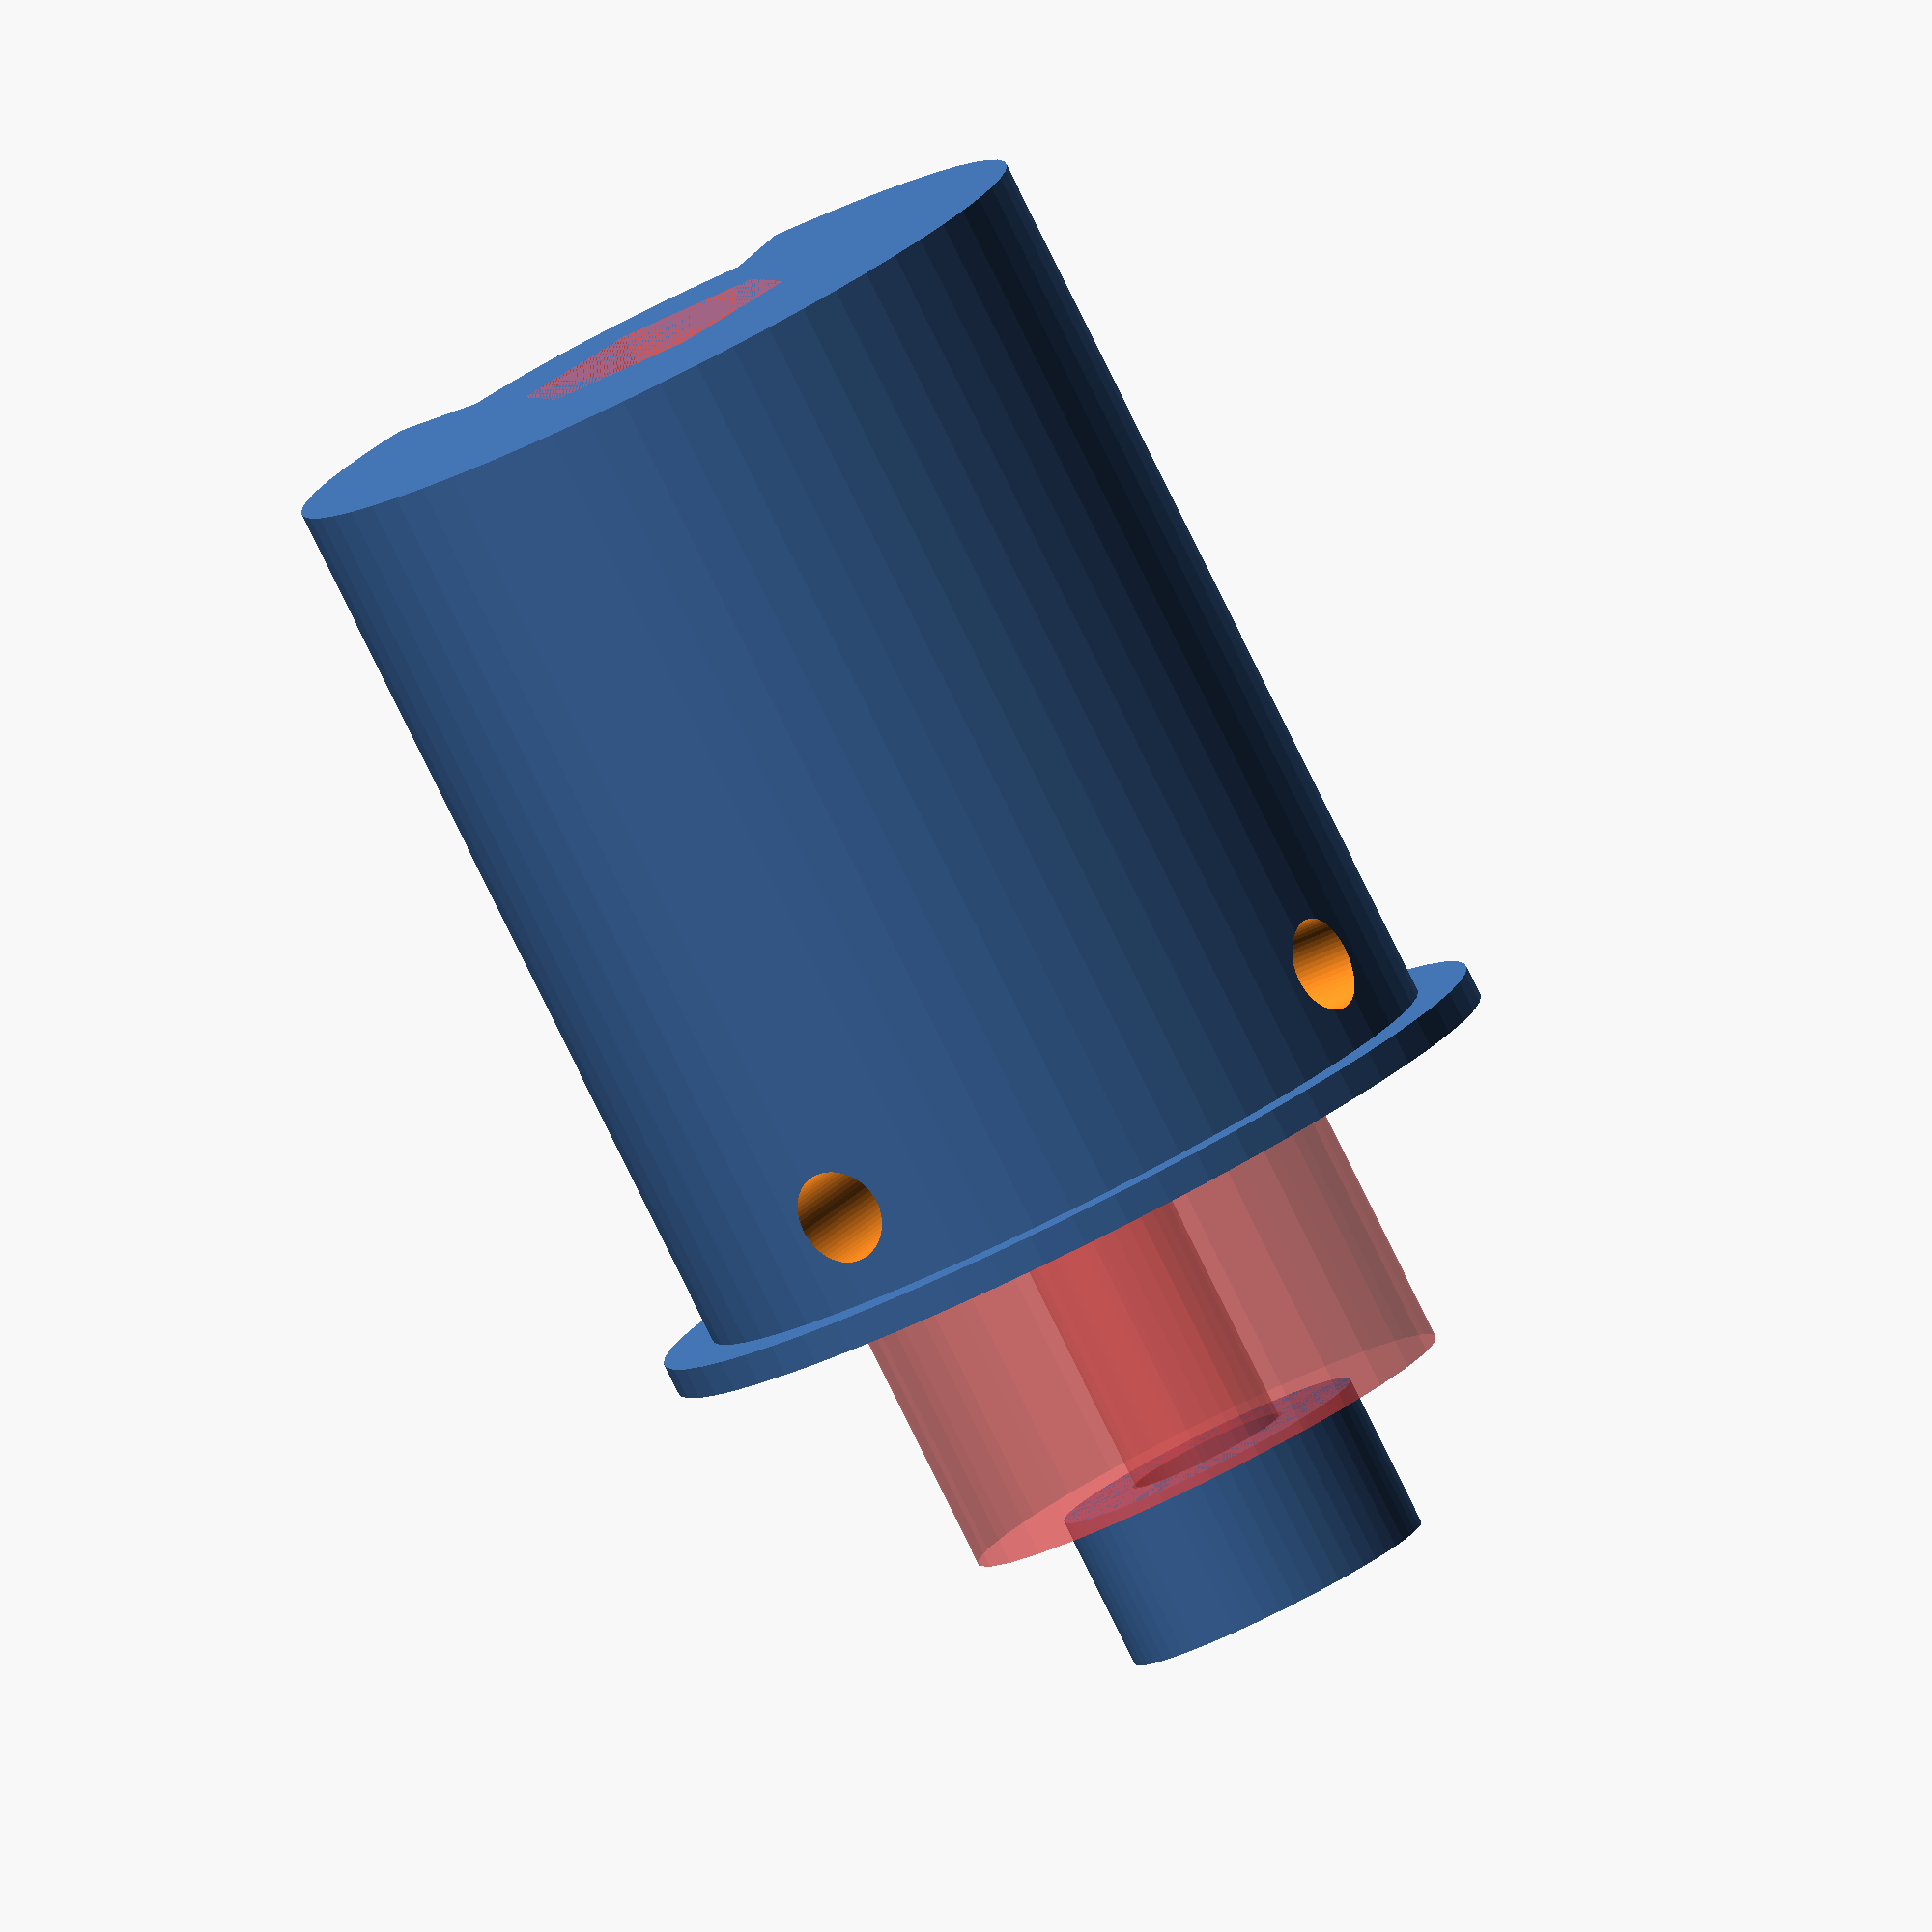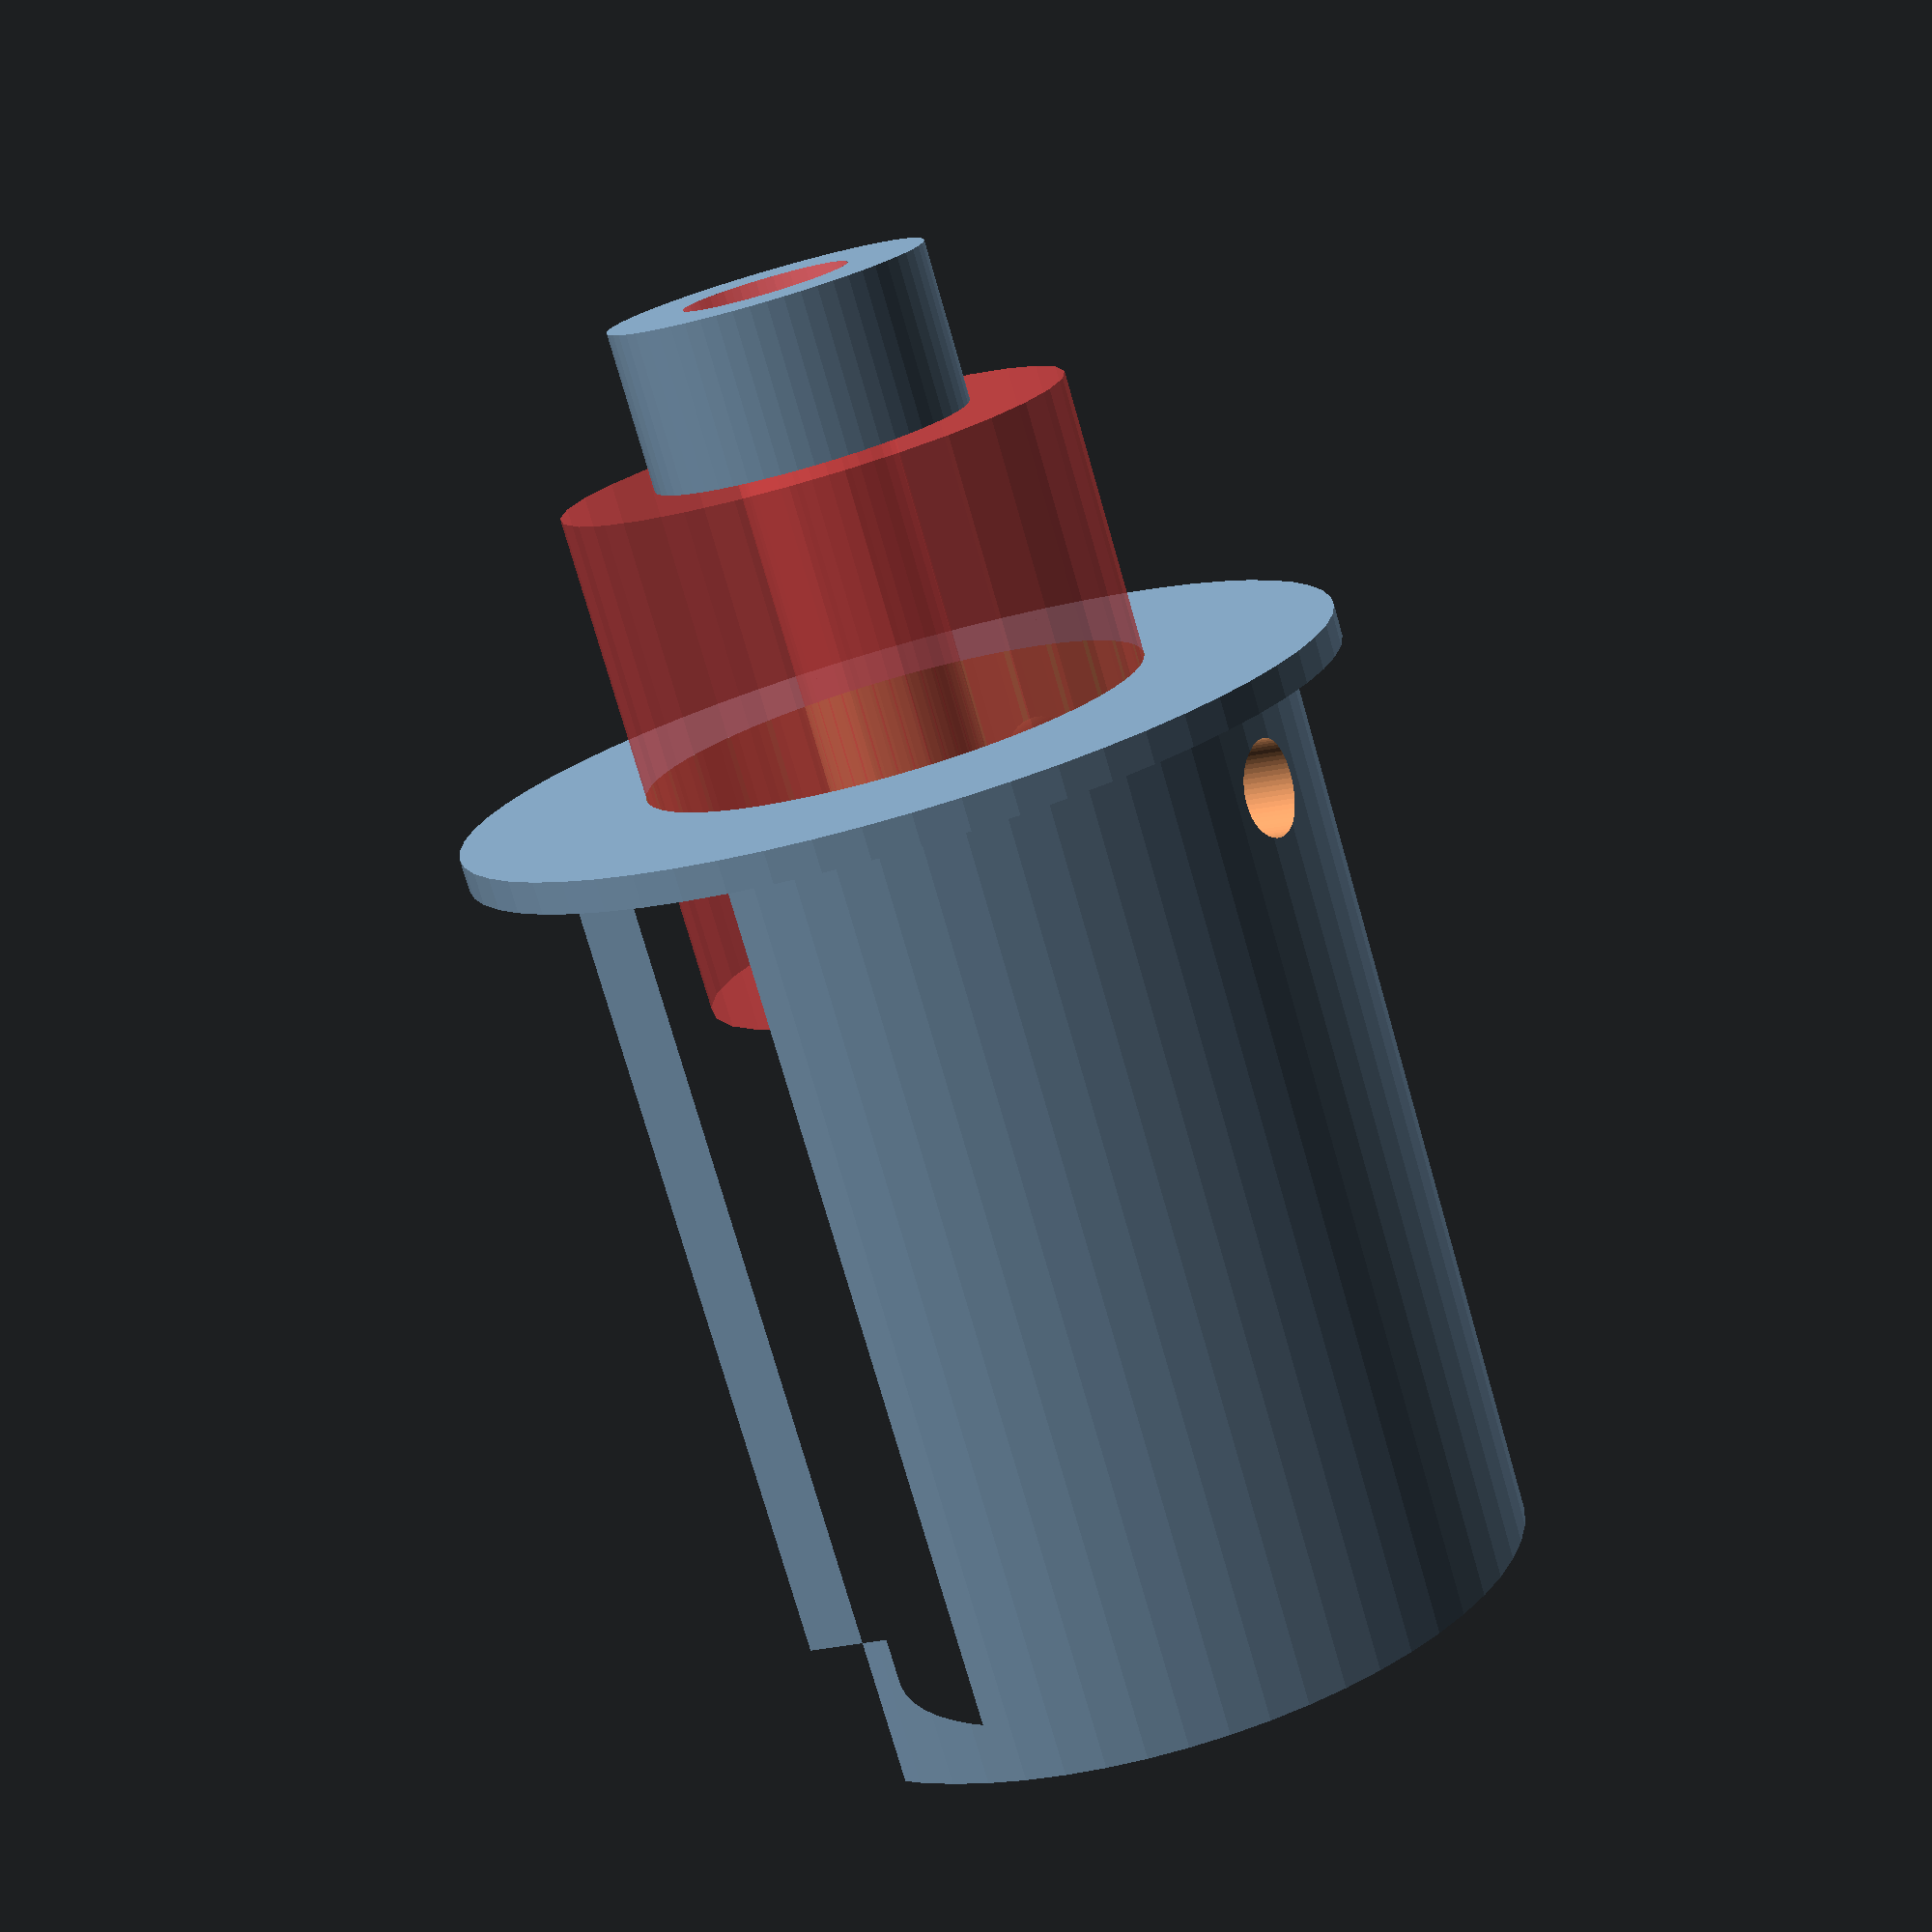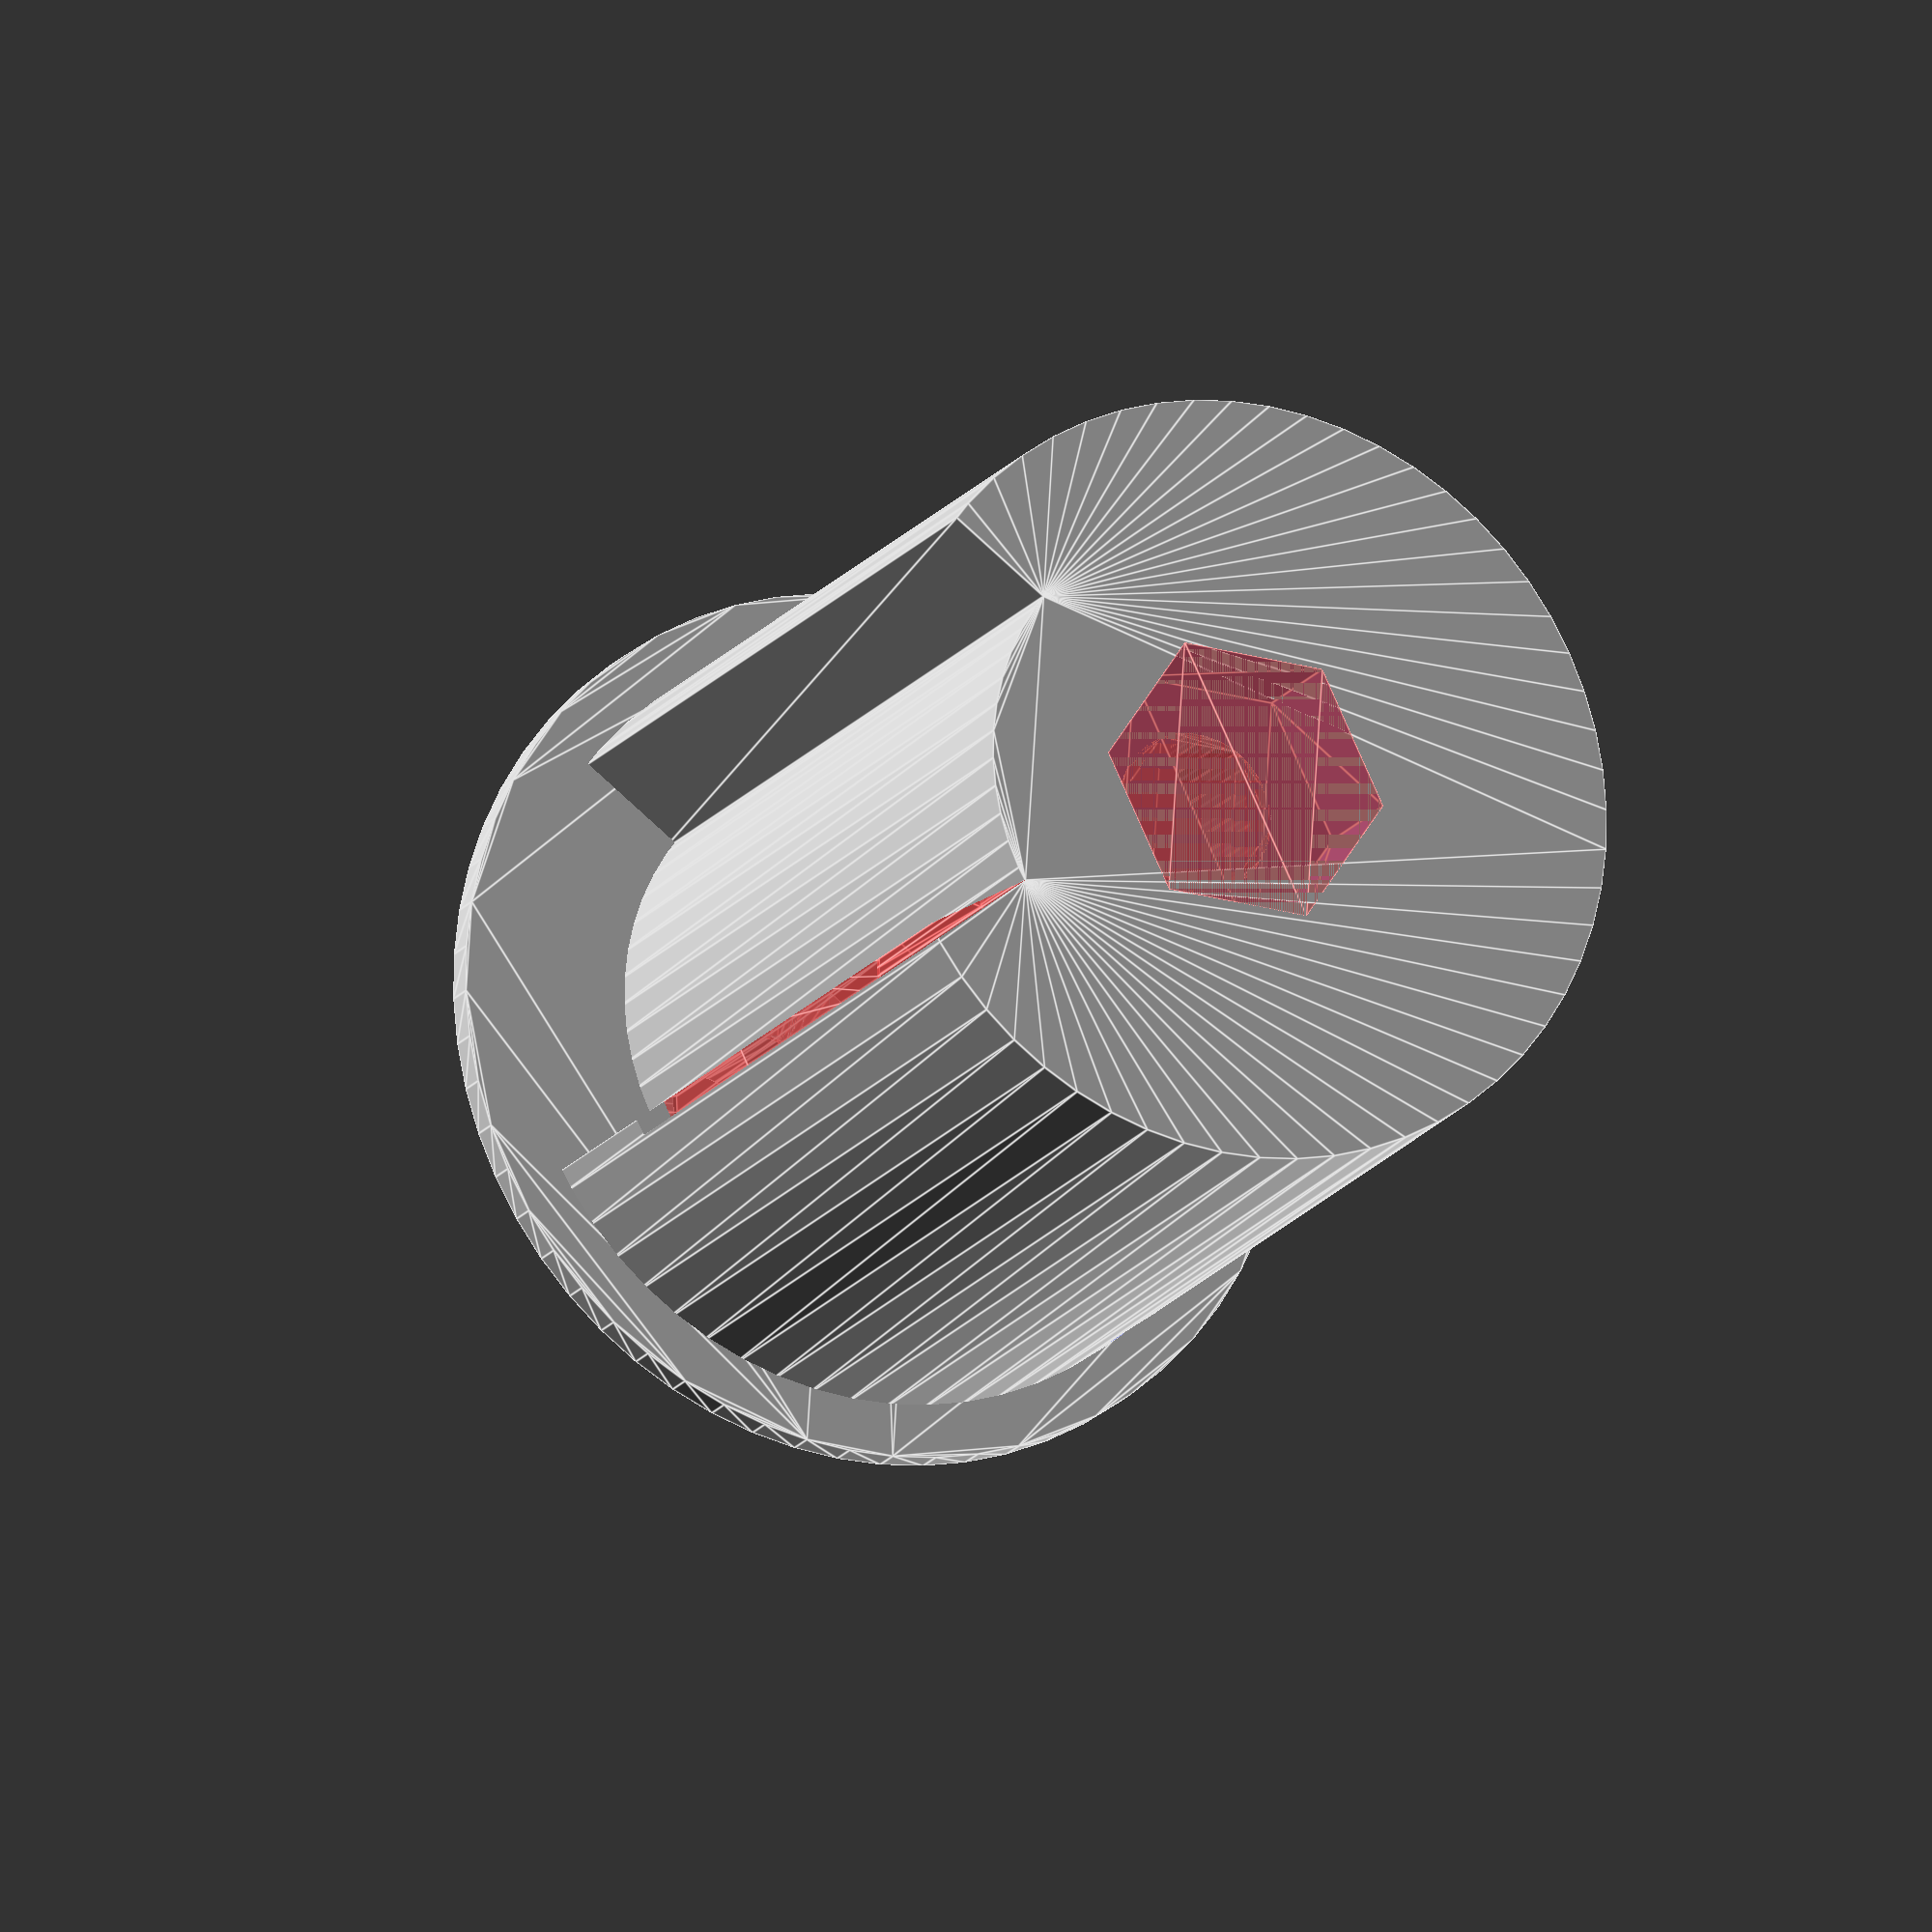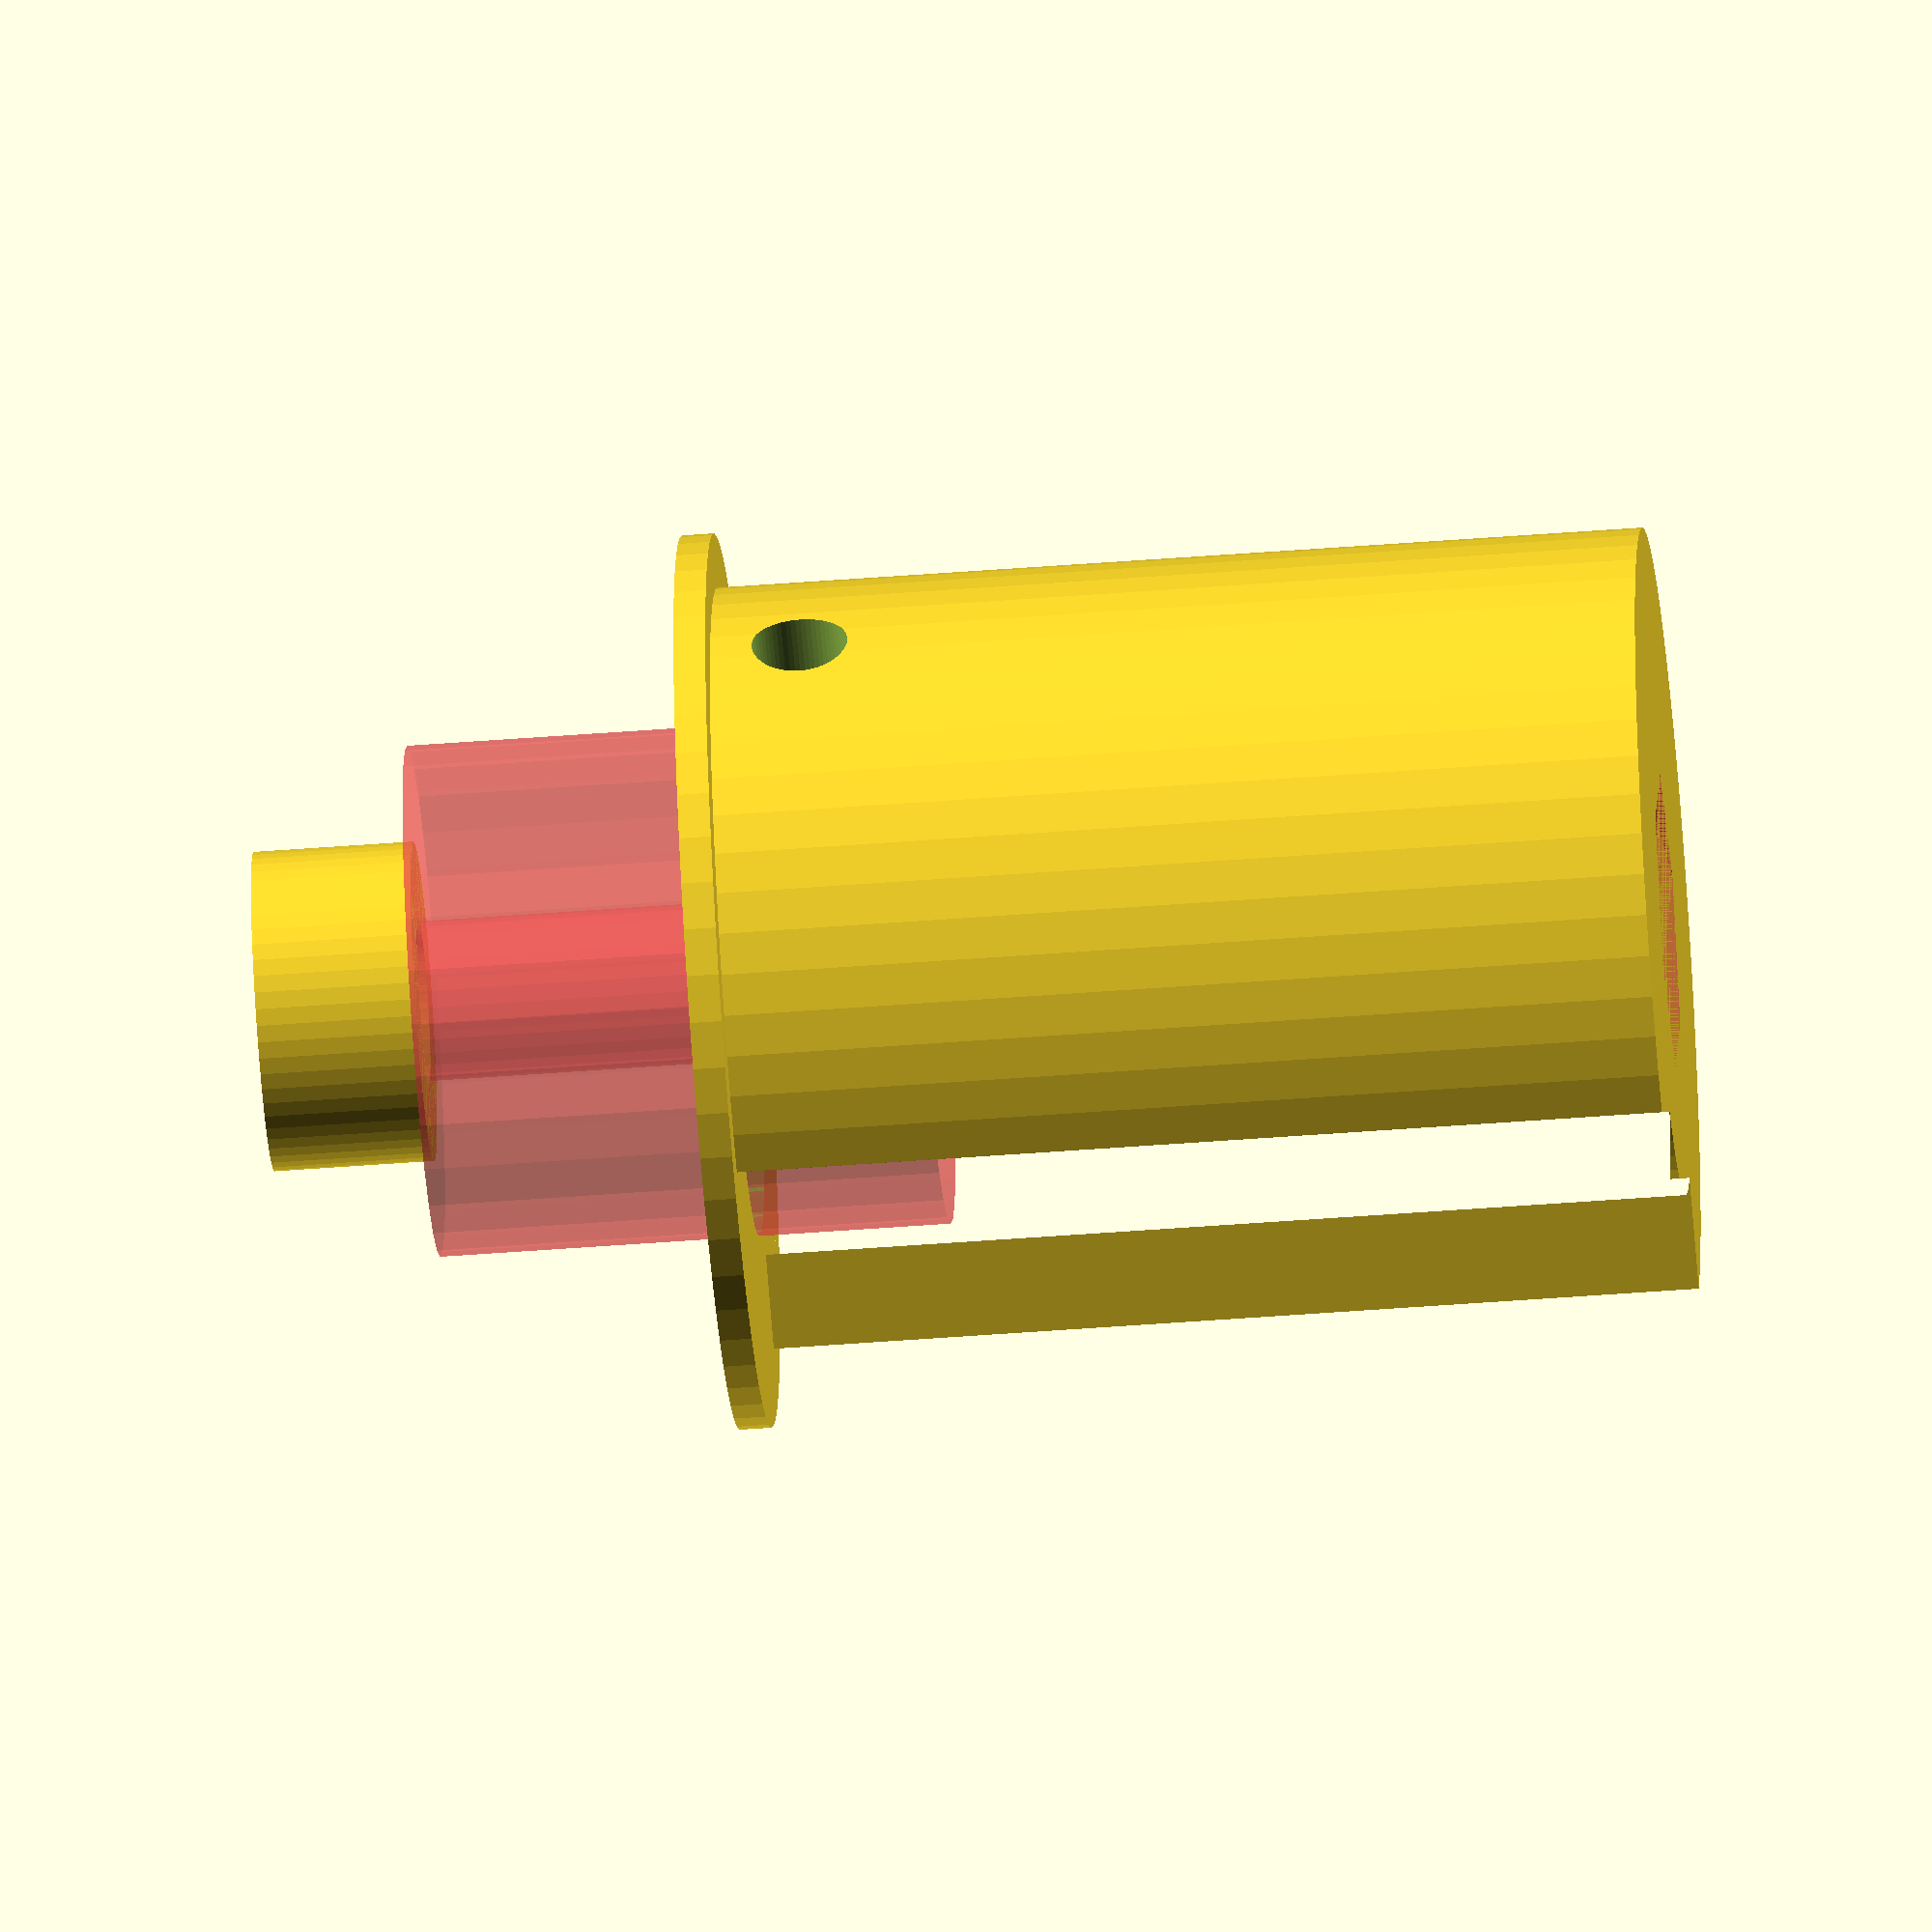
<openscad>




*linear_extrude(1) inside_bar_profile();
#translate([0,0, -16+7]) pulley($fn=30);
#translate([0,0,-5-16+7]) bolt($fn=30);


adapter($fn=60);
translate([0,0,-16+7-5]) bearing_adapter(5, 10, 5.2, $fn=60);


module adapter() {
    difference() {
        union() {
            linear_extrude(1) circle(d=28);
            linear_extrude(30) inside_bar_profile();
        }
        
        translate([0,0, -16+7+16]) rotate([180,0,180-45]) pulley_tightner_access();
        translate([0,0,-5-16+7]) bolt();
    }

}

module pulley_tightner_access() {
    pulley();
    
    translate([0,0,3.2]) {
        rotate([90,0,0]) translate([0,0,3]) linear_extrude(20) circle(d=3);
        rotate([90,0,90]) translate([0,0,3]) linear_extrude(20) circle(d=3);
        
    }
    
}

module pulley() {
    linear_extrude(16) difference() {
        circle(d=16);
        circle(d=5);
    }
}


module bolt() {
    linear_extrude(40) circle(d=5.2);
    translate([0,0,40]) linear_extrude(4) circle(d=9.4, $fn=6);
}


module bearing_adapter(t, od, id) {
    linear_extrude(t) difference() {
        circle(d=od);
        circle(d=id);
    }
}

module inside_bar_profile() {
    a = 33;
    od = 24.6;
    id= 17.2;
    difference() {
        circle(d=od);
        polygon([[0,0], [od*cos(a),od*sin(a)], [od*cos(a),-od*sin(a)]]);
    }
    circle(d=id);
    
    echo("lip to lip (packman mouth) dist:", od*sin(a));
}
</openscad>
<views>
elev=263.1 azim=77.0 roll=153.7 proj=o view=solid
elev=256.1 azim=194.9 roll=344.0 proj=p view=wireframe
elev=16.8 azim=183.8 roll=336.6 proj=o view=edges
elev=230.7 azim=232.2 roll=265.2 proj=o view=wireframe
</views>
